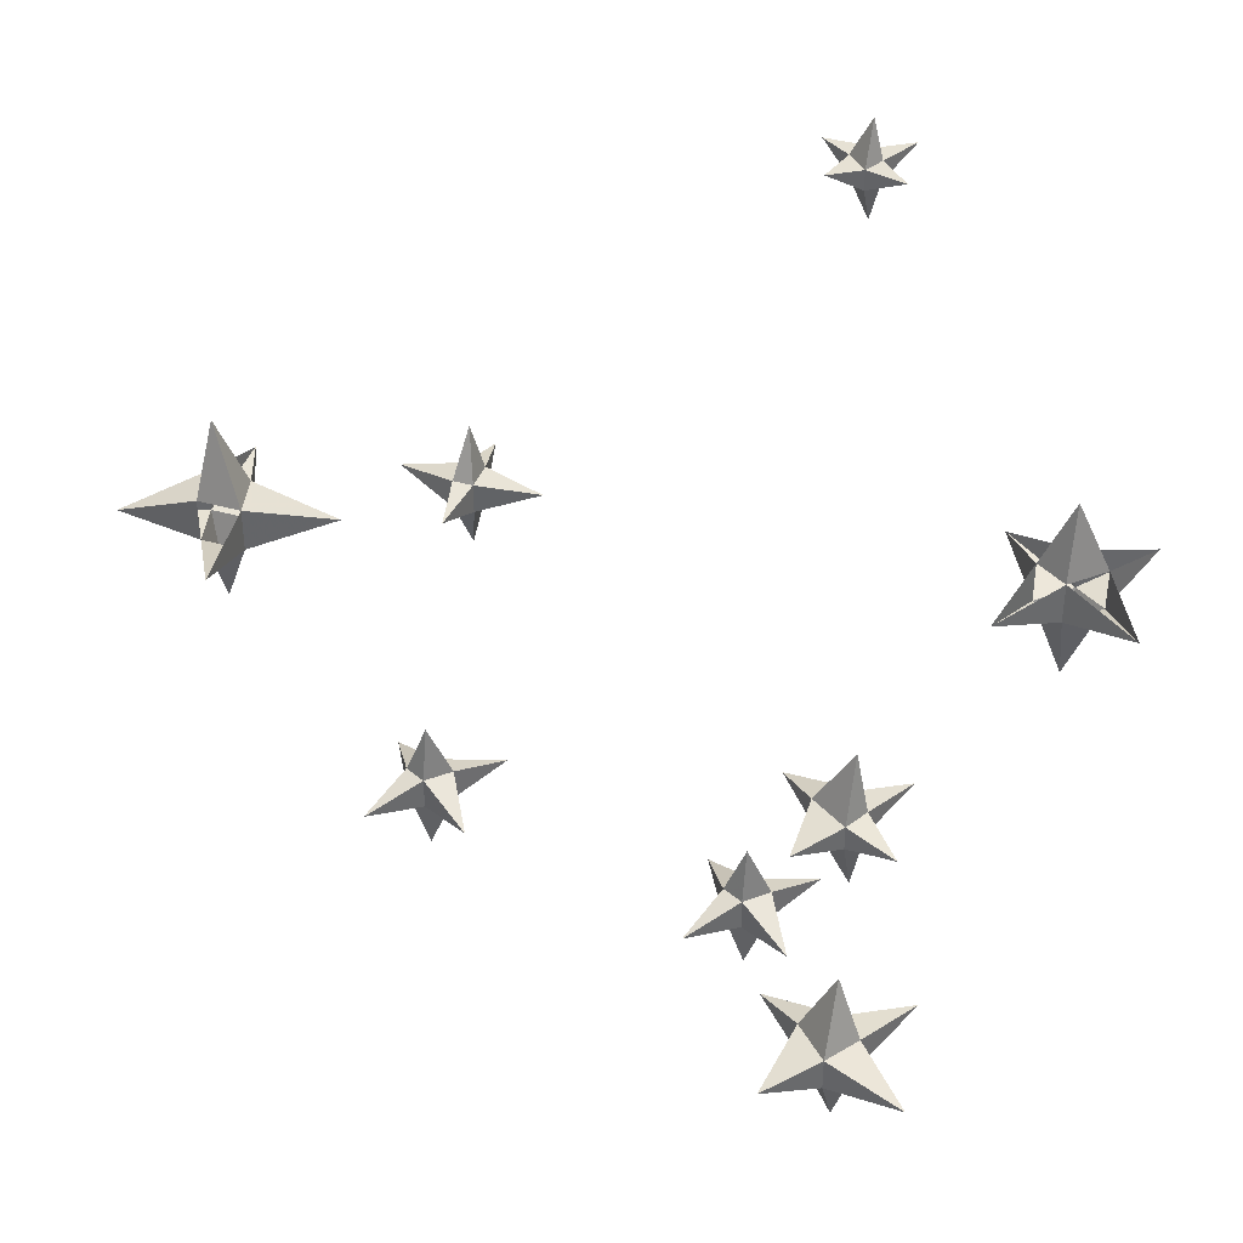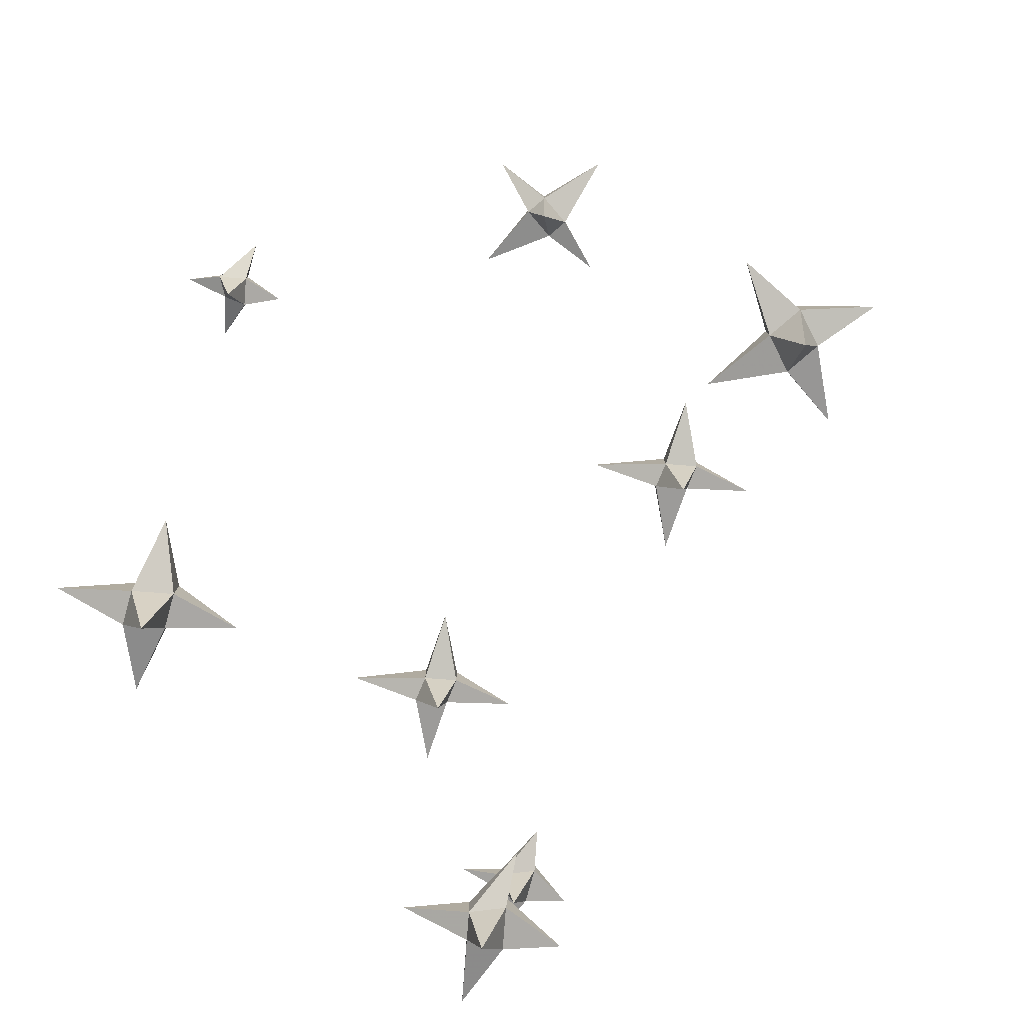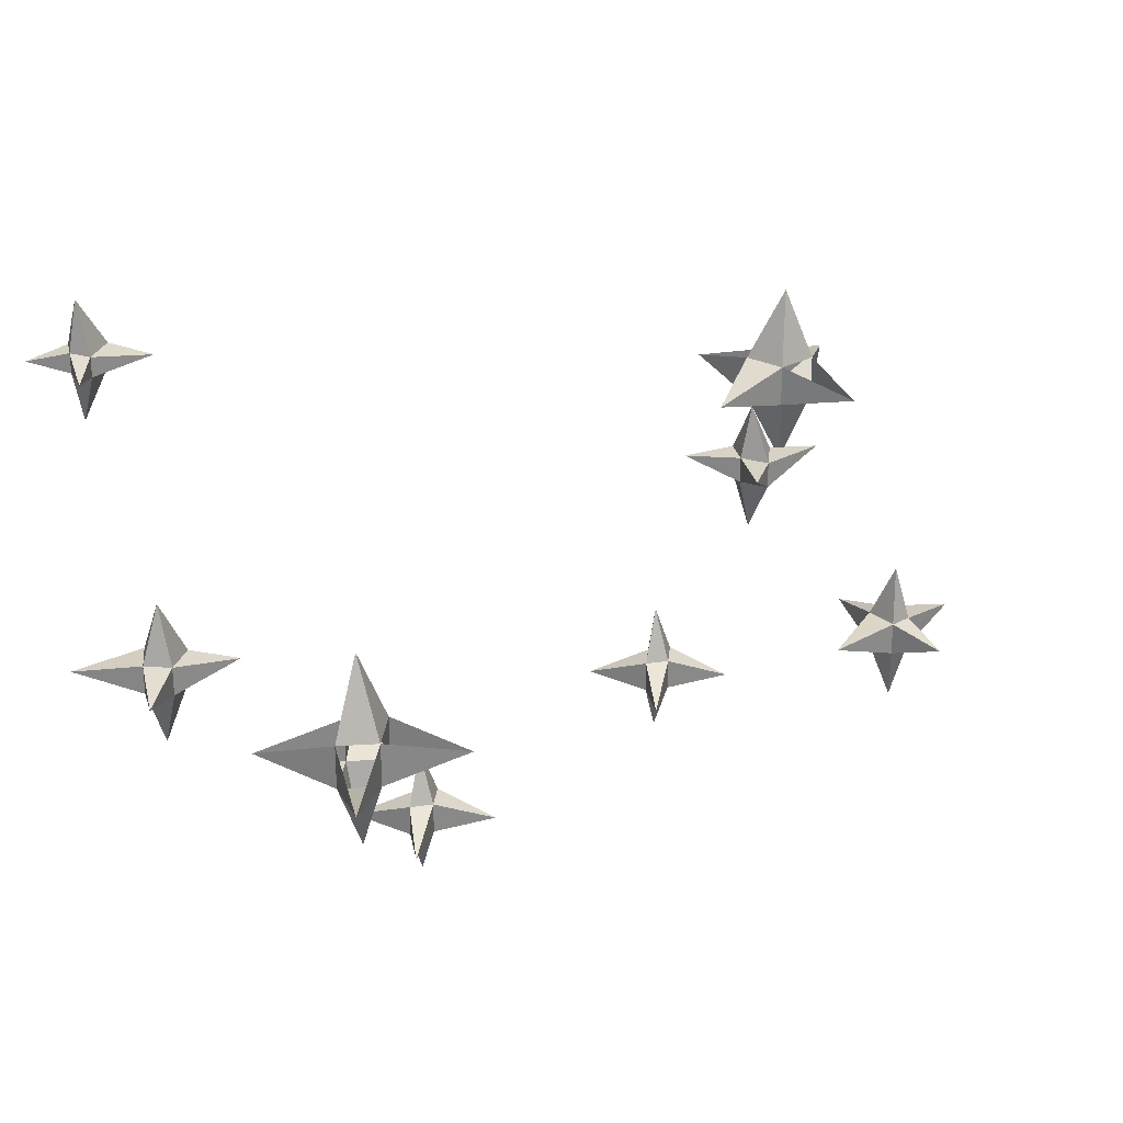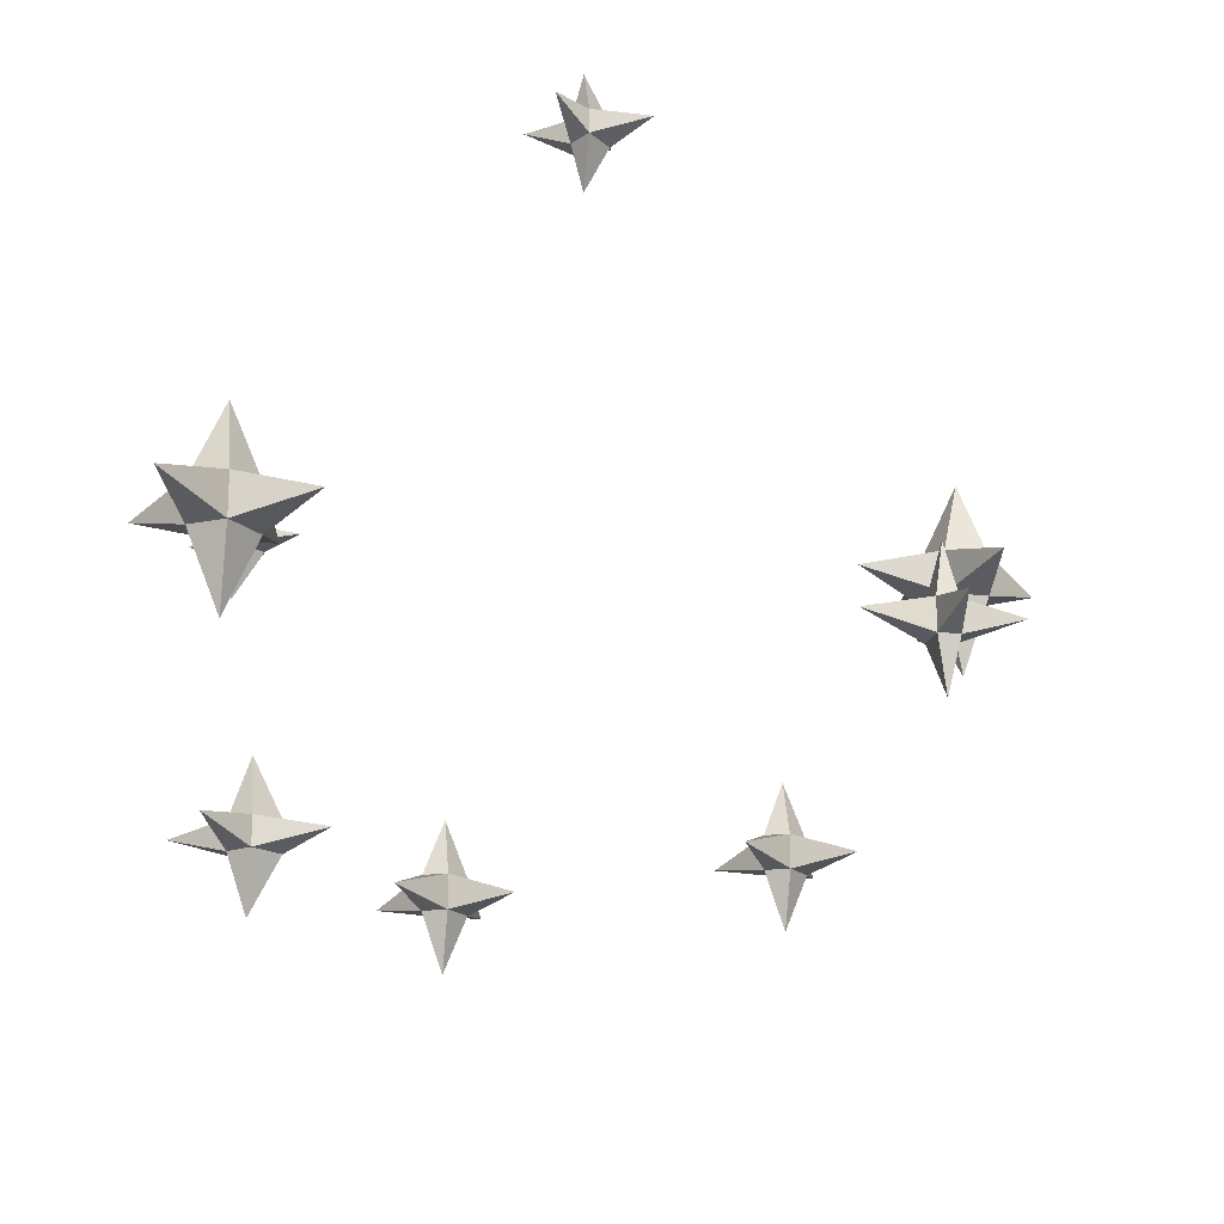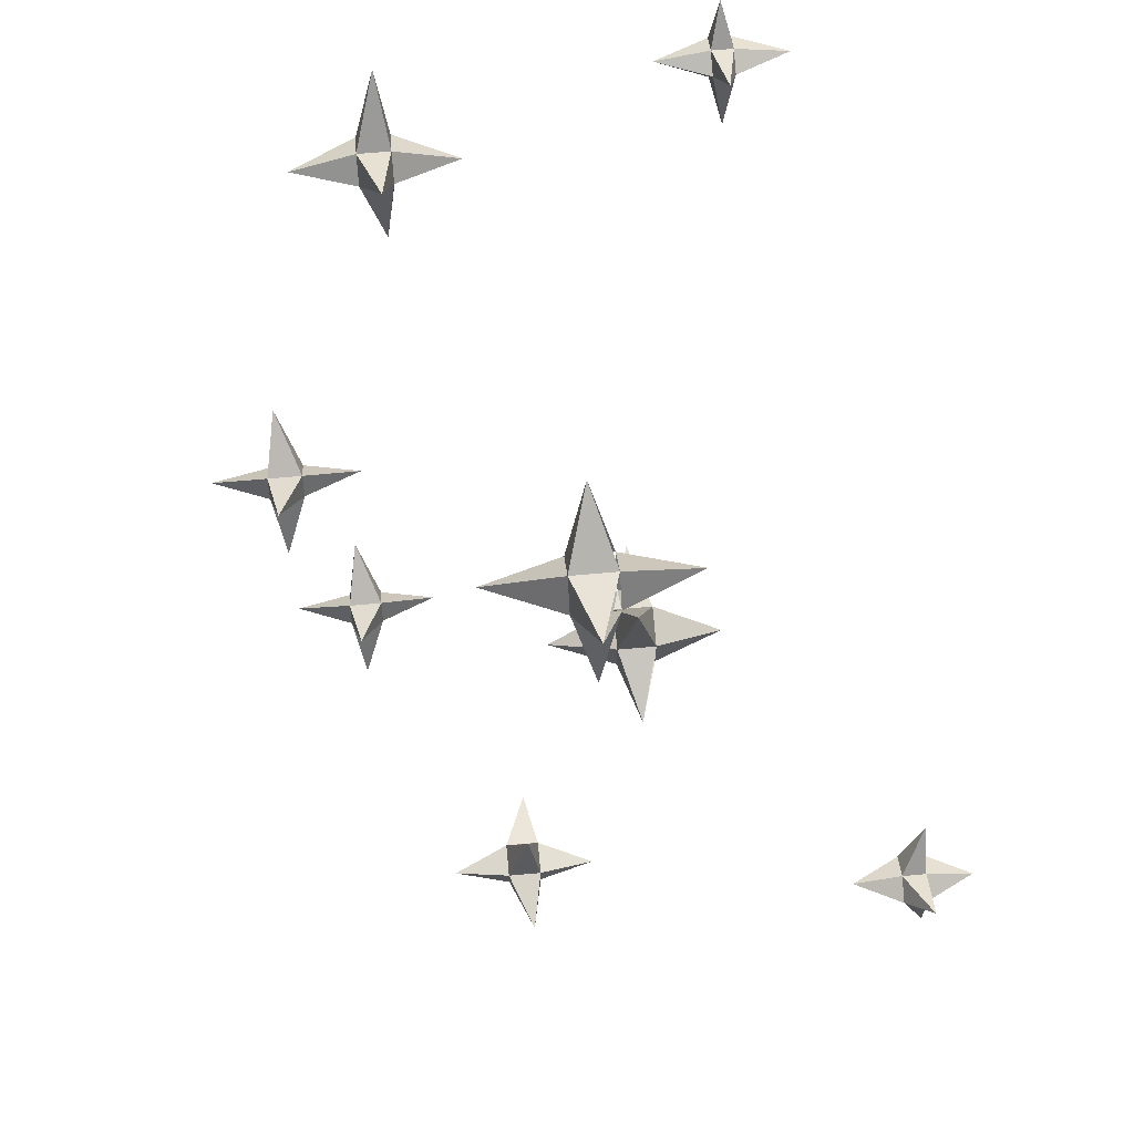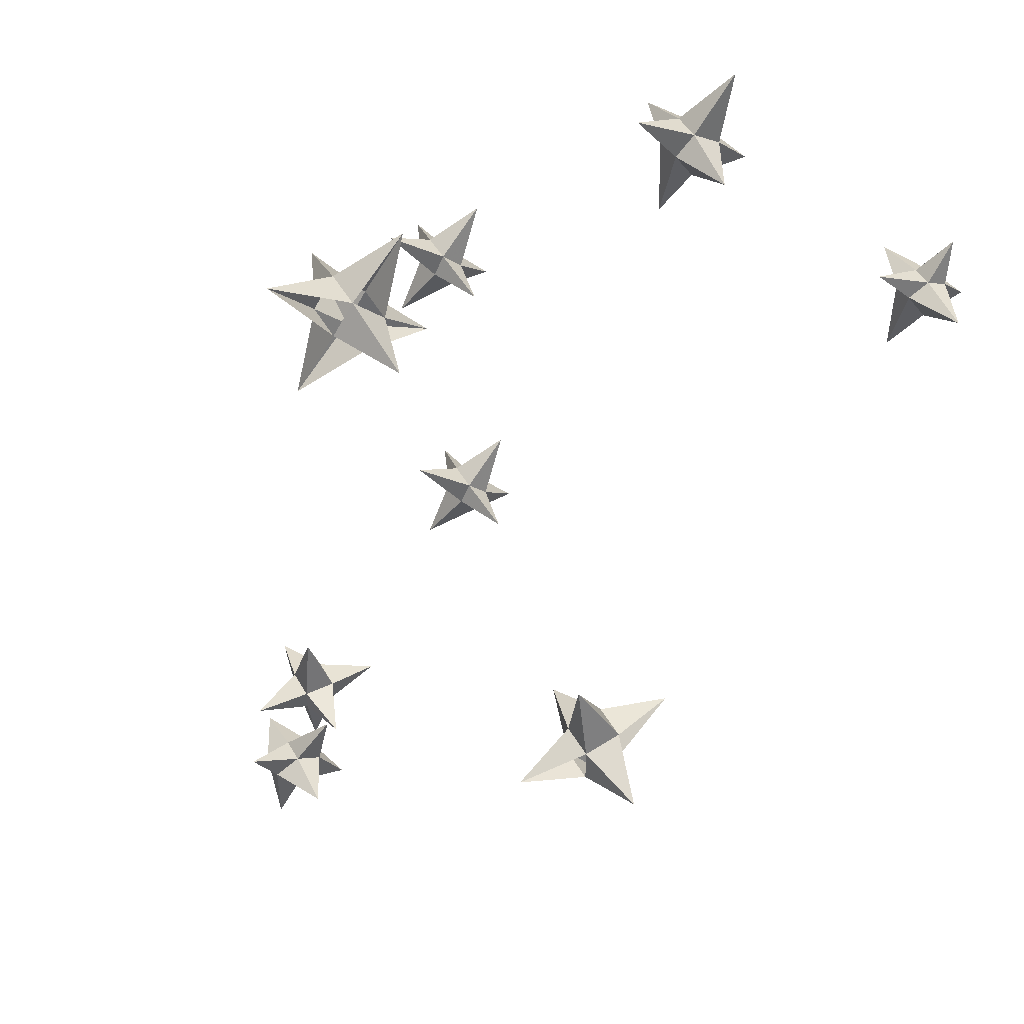
<metadata>
{"format":"obj","ext":"obj","renderer":"f3d","projection":"perspective","resolution":1024,"background":"white","views":[{"elev":39.1,"azim":-70.3,"up":"+Y"},{"elev":-79.8,"azim":130.7,"up":"+Y"},{"elev":27.4,"azim":50.8,"up":"+Y"},{"elev":-19.1,"azim":77.4,"up":"+Y"},{"elev":66.2,"azim":84.8,"up":"+Z"},{"elev":46.4,"azim":152.0,"up":"+Z"}]}
</metadata>
<code>
v 0.09375 -0.3516 -0.1328
v 0.07812 -0.3125 -0.1406
v 0.1016 -0.3125 -0.1406
v 0.1016 -0.3125 -0.125
v 0.07812 -0.3125 -0.125
v 0.03906 -0.2969 -0.1328
v 0.07812 -0.2891 -0.1406
v 0.09375 -0.2969 -0.1875
v 0.1016 -0.2891 -0.1406
v 0.1406 -0.2969 -0.1328
v 0.1016 -0.2891 -0.125
v 0.09375 -0.2969 -0.07812
v 0.07812 -0.2891 -0.125
v 0.09375 -0.25 -0.1328
v 0.05469 -0.3203 0.3047
v 0.05469 -0.2656 0.2812
v 0.07812 -0.2656 0.3047
v 0.0625 -0.2656 0.3281
v 0.03906 -0.2656 0.3047
v 0 -0.25 0.2656
v 0.05469 -0.2344 0.2812
v 0.1016 -0.25 0.25
v 0.07812 -0.2344 0.3047
v 0.1172 -0.25 0.3516
v 0.0625 -0.2344 0.3281
v 0.01562 -0.25 0.3594
v 0.03906 -0.2344 0.3047
v 0.05469 -0.1797 0.3047
v -0.1172 -0.2656 -0.2188
v -0.1016 -0.2109 -0.2344
v -0.1016 -0.2109 -0.2031
v -0.1328 -0.2109 -0.1953
v -0.1328 -0.2109 -0.2266
v -0.1406 -0.1953 -0.2812
v -0.1016 -0.1797 -0.2344
v -0.04688 -0.1953 -0.2266
v -0.1016 -0.1797 -0.2031
v -0.1016 -0.1953 -0.1406
v -0.1328 -0.1797 -0.1953
v -0.1875 -0.1953 -0.1953
v -0.1328 -0.1797 -0.2266
v -0.1172 -0.125 -0.2188
v -0.3359 -0.1719 0.2656
v -0.3203 -0.1328 0.2656
v -0.3359 -0.1328 0.2734
v -0.3516 -0.1328 0.2656
v -0.3359 -0.1328 0.2422
v -0.3125 -0.125 0.2188
v -0.3203 -0.1172 0.2656
v -0.2969 -0.125 0.2891
v -0.3359 -0.1172 0.2734
v -0.3594 -0.125 0.2969
v -0.3516 -0.1172 0.2656
v -0.375 -0.125 0.2422
v -0.3359 -0.1172 0.2422
v -0.3359 -0.07812 0.2656
v -0.2812 -0.4219 0.25
v -0.2656 -0.375 0.25
v -0.2812 -0.375 0.2656
v -0.3047 -0.375 0.25
v -0.2812 -0.375 0.2266
v -0.2578 -0.3594 0.1953
v -0.2656 -0.3516 0.25
v -0.2344 -0.3594 0.2891
v -0.2812 -0.3516 0.2656
v -0.3203 -0.3594 0.3047
v -0.3047 -0.3516 0.25
v -0.3359 -0.3594 0.2188
v -0.2812 -0.3516 0.2266
v -0.2812 -0.3047 0.25
v -0.1094 -0.4922 0.1406
v -0.1094 -0.4531 0.125
v -0.09375 -0.4531 0.1406
v -0.1016 -0.4531 0.1562
v -0.1172 -0.4531 0.1406
v -0.1484 -0.4453 0.1094
v -0.1094 -0.4297 0.125
v -0.07031 -0.4453 0.1016
v -0.09375 -0.4297 0.1406
v -0.0625 -0.4453 0.1797
v -0.1016 -0.4297 0.1562
v -0.1406 -0.4453 0.1797
v -0.1172 -0.4297 0.1406
v -0.1094 -0.3906 0.1406
v 0.2031 -0.09375 0.1172
v 0.2188 -0.0625 0.1172
v 0.2031 -0.0625 0.125
v 0.1875 -0.0625 0.1172
v 0.2031 -0.0625 0.1016
v 0.2188 -0.04688 0.07812
v 0.2188 -0.04688 0.1172
v 0.2344 -0.04688 0.1406
v 0.2031 -0.04688 0.125
v 0.1797 -0.04688 0.1484
v 0.1875 -0.04688 0.1172
v 0.1719 -0.04688 0.09375
v 0.2031 -0.04688 0.1016
v 0.2031 -0.01562 0.1172
v -0.1094 -0.4531 -0.08594
v -0.1094 -0.4141 -0.1016
v -0.09375 -0.4141 -0.08594
v -0.1016 -0.4141 -0.07031
v -0.1172 -0.4141 -0.08594
v -0.1484 -0.4062 -0.1172
v -0.1094 -0.3906 -0.1016
v -0.07031 -0.4062 -0.125
v -0.09375 -0.3906 -0.08594
v -0.0625 -0.4062 -0.04688
v -0.1016 -0.3906 -0.07031
v -0.1406 -0.4062 -0.04688
v -0.1172 -0.3906 -0.08594
v -0.1094 -0.3516 -0.08594
f 1 2 3
f 1 3 4
f 1 4 5
f 1 5 2
f 2 5 6
f 2 6 7
f 2 7 8
f 2 8 3
f 3 8 9
f 3 9 10
f 3 10 4
f 4 10 11
f 4 11 12
f 4 12 5
f 5 12 13
f 5 13 6
f 6 13 7
f 7 13 14
f 7 14 9
f 7 9 8
f 9 11 10
f 11 9 14
f 11 14 13
f 11 13 12
f 29 30 31
f 29 31 32
f 29 32 33
f 29 33 30
f 30 33 34
f 30 34 35
f 30 35 36
f 30 36 31
f 31 36 37
f 31 37 38
f 31 38 32
f 32 38 39
f 32 39 40
f 32 40 33
f 33 40 41
f 33 41 34
f 34 41 35
f 35 41 42
f 35 42 37
f 37 42 39
f 37 39 38
f 42 41 39
f 57 58 59
f 57 59 60
f 57 60 61
f 57 61 58
f 58 61 62
f 58 62 63
f 58 63 64
f 58 64 59
f 59 64 65
f 59 65 66
f 59 66 60
f 60 66 67
f 60 67 68
f 60 68 61
f 61 68 69
f 61 69 62
f 62 69 63
f 63 69 70
f 63 70 65
f 63 65 64
f 65 67 66
f 67 65 70
f 67 70 69
f 67 69 68
f 85 86 87
f 85 87 88
f 85 88 89
f 85 89 86
f 86 89 90
f 86 90 91
f 86 91 92
f 86 92 87
f 87 92 93
f 87 93 94
f 87 94 88
f 88 94 95
f 88 95 96
f 88 96 89
f 89 96 97
f 89 97 90
f 90 97 91
f 91 97 98
f 91 98 93
f 91 93 92
f 93 95 94
f 95 93 98
f 95 98 97
f 95 97 96
f 15 16 17
f 15 17 18
f 15 18 19
f 15 19 16
f 16 19 20
f 16 20 21
f 16 21 22
f 16 22 17
f 17 22 23
f 17 23 24
f 17 24 18
f 18 24 25
f 18 25 26
f 18 26 19
f 19 26 27
f 19 27 20
f 28 23 21
f 28 21 27
f 28 27 25
f 28 25 23
f 43 44 45
f 43 45 46
f 43 46 47
f 43 47 44
f 44 47 48
f 44 48 49
f 44 49 50
f 44 50 45
f 45 50 51
f 45 51 52
f 45 52 46
f 46 52 53
f 46 53 54
f 46 54 47
f 47 54 55
f 47 55 48
f 48 55 49
f 49 55 56
f 49 56 51
f 49 51 50
f 51 53 52
f 53 51 56
f 53 56 55
f 53 55 54
f 71 72 73
f 71 73 74
f 71 74 75
f 71 75 72
f 72 75 76
f 72 76 77
f 72 77 78
f 72 78 73
f 73 78 79
f 73 79 80
f 73 80 74
f 74 80 81
f 74 81 82
f 74 82 75
f 75 82 83
f 75 83 76
f 76 83 77
f 77 83 84
f 77 84 79
f 77 79 78
f 79 81 80
f 81 79 84
f 81 84 83
f 81 83 82
f 99 100 101
f 99 101 102
f 99 102 103
f 99 103 100
f 100 103 104
f 100 104 105
f 100 105 106
f 100 106 101
f 101 106 107
f 101 107 108
f 101 108 102
f 102 108 109
f 102 109 110
f 102 110 103
f 103 110 111
f 103 111 104
f 104 111 105
f 105 111 112
f 105 112 107
f 105 107 106
f 107 109 108
f 109 107 112
f 109 112 111
f 109 111 110

</code>
